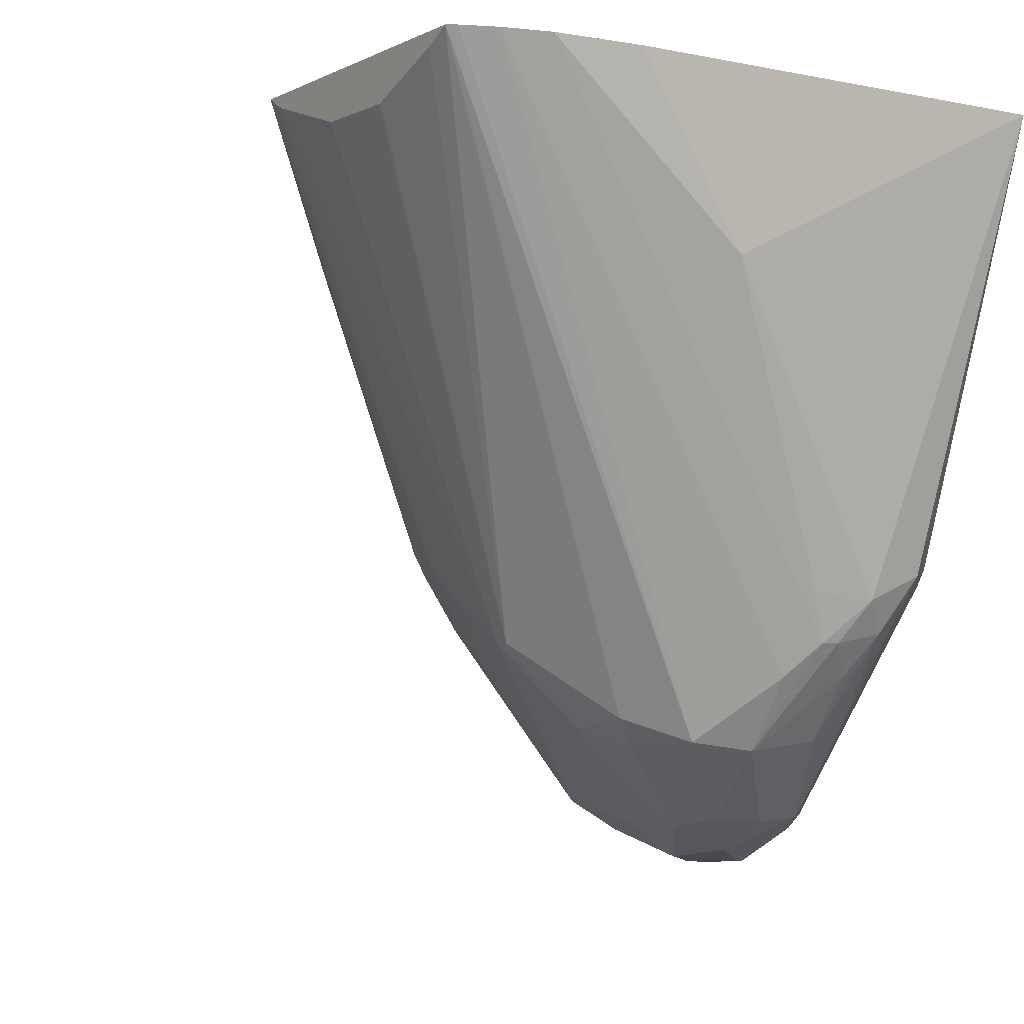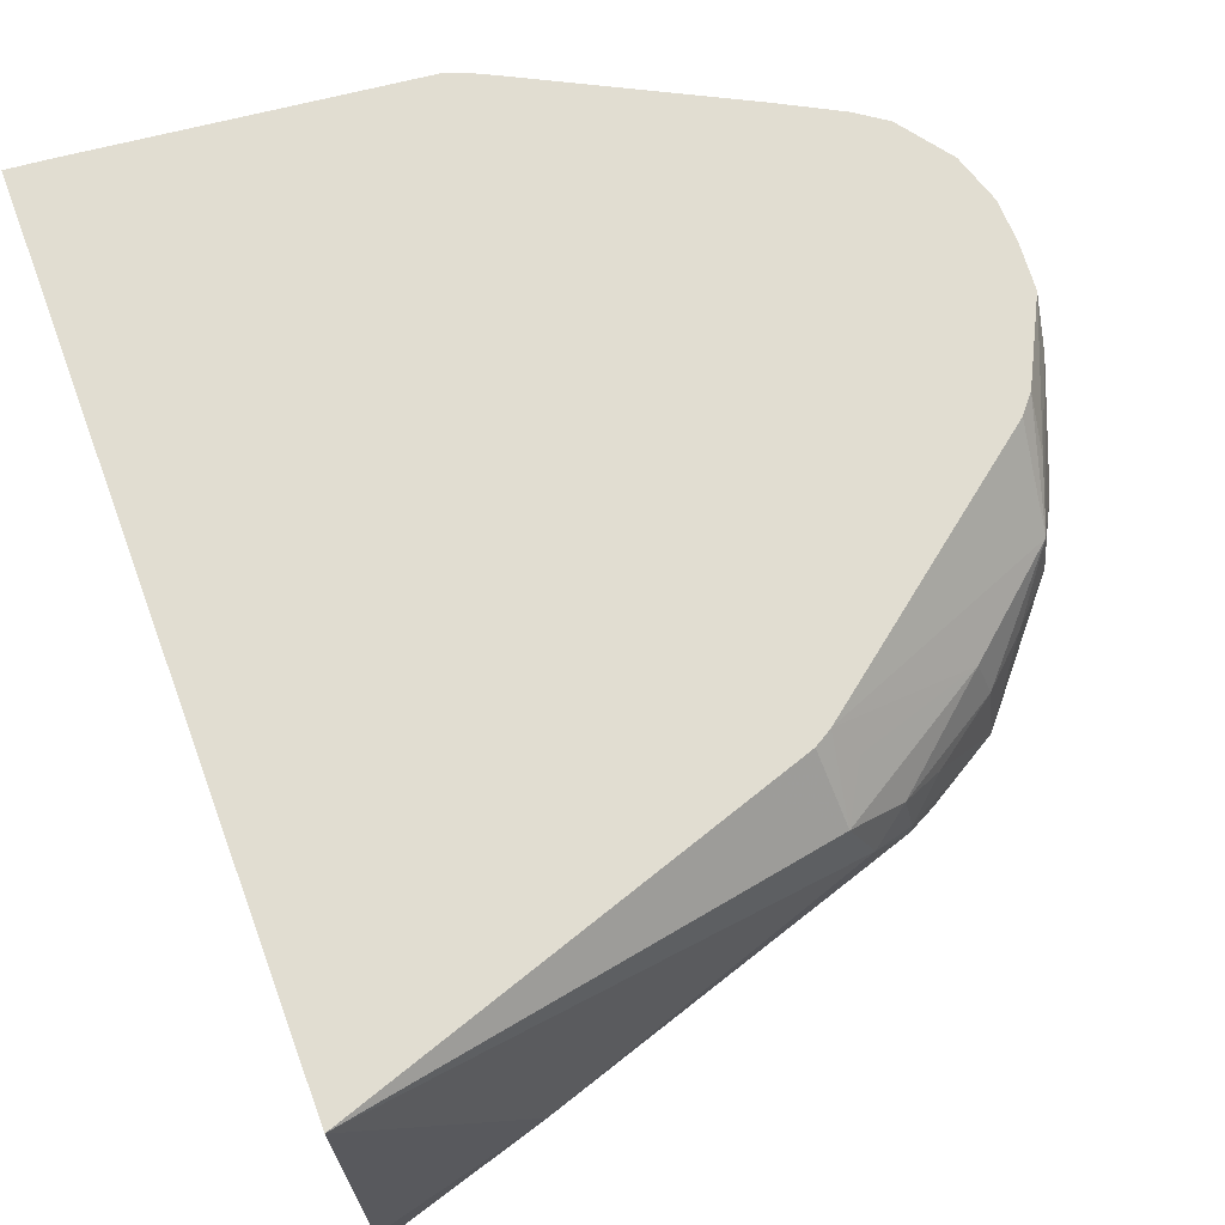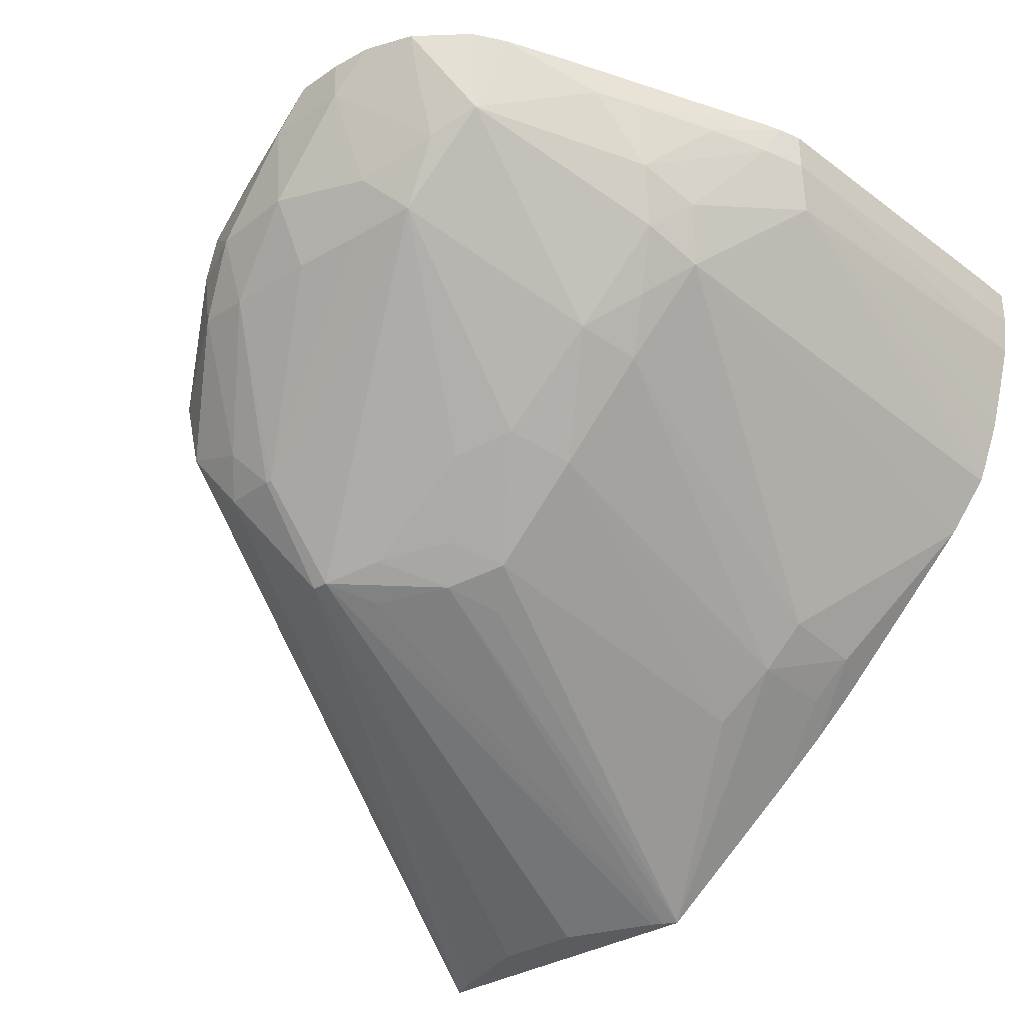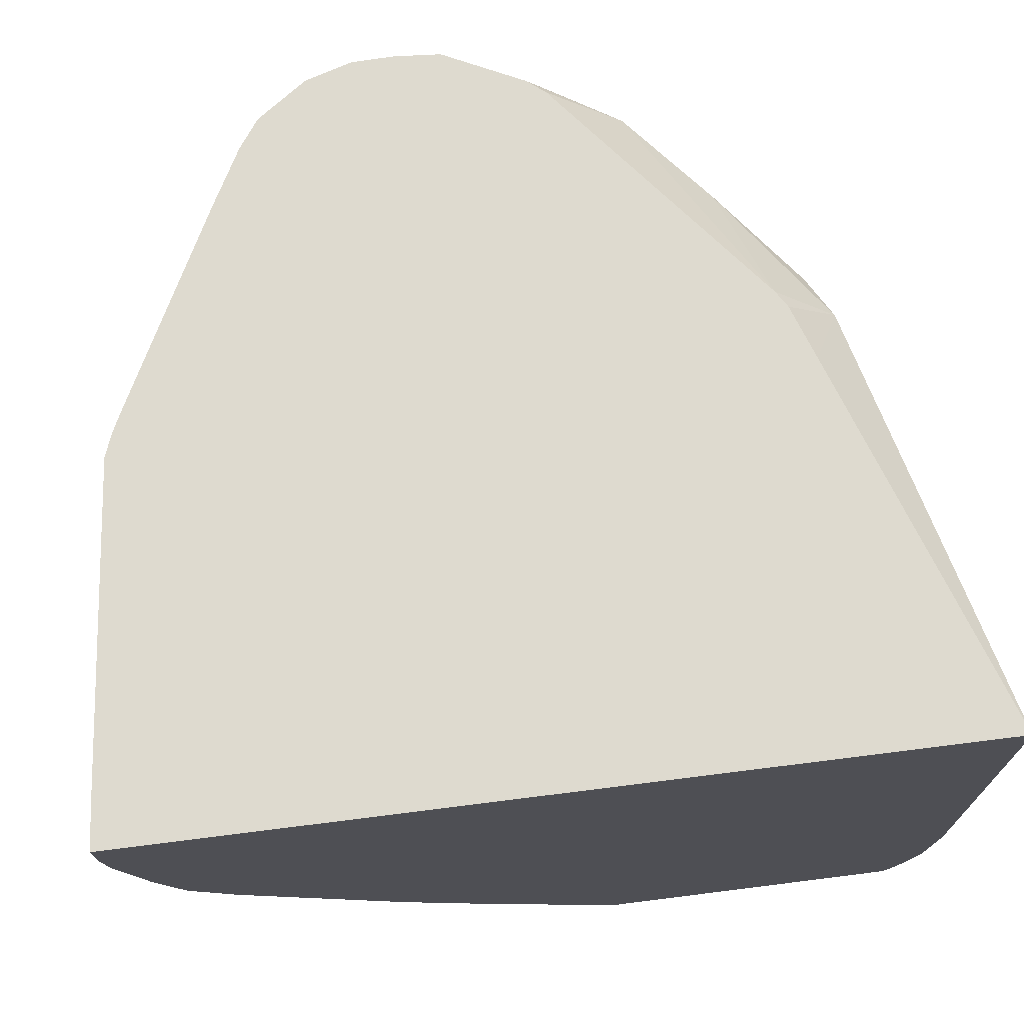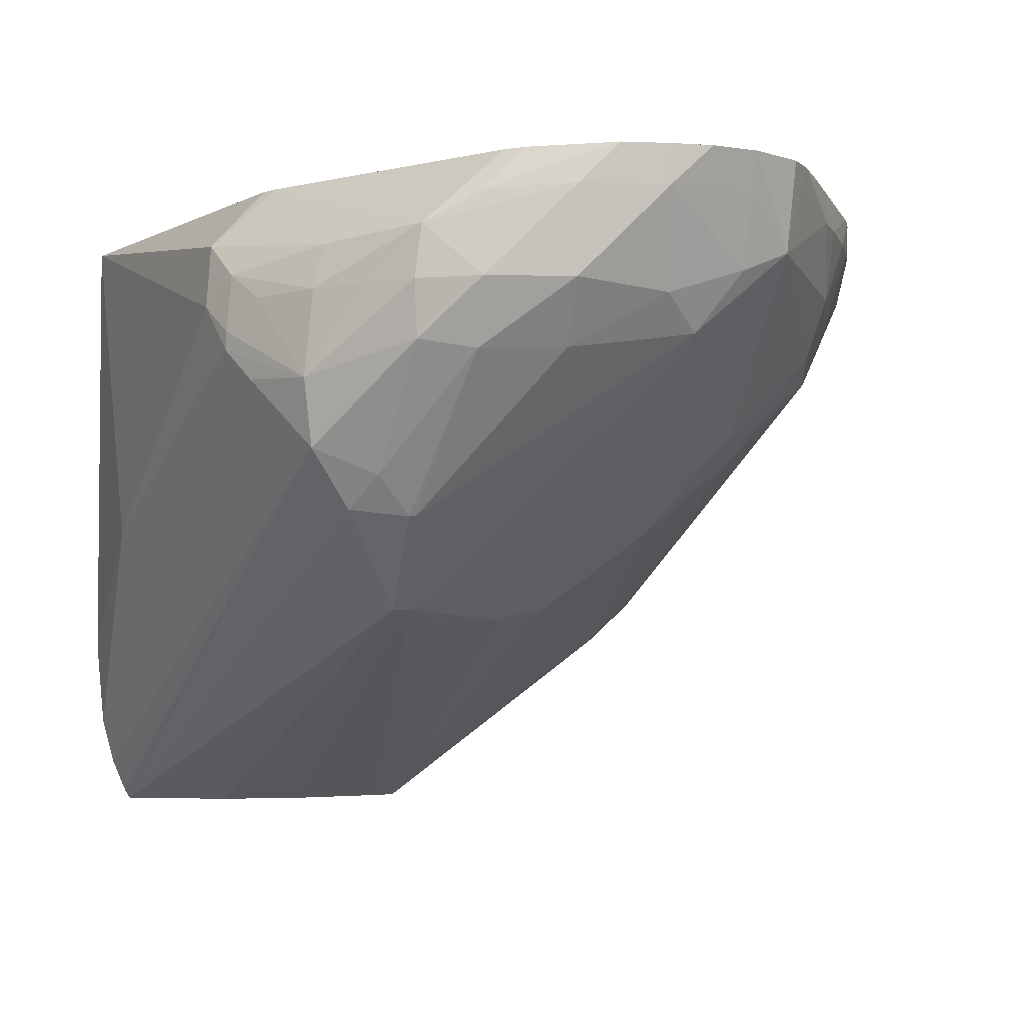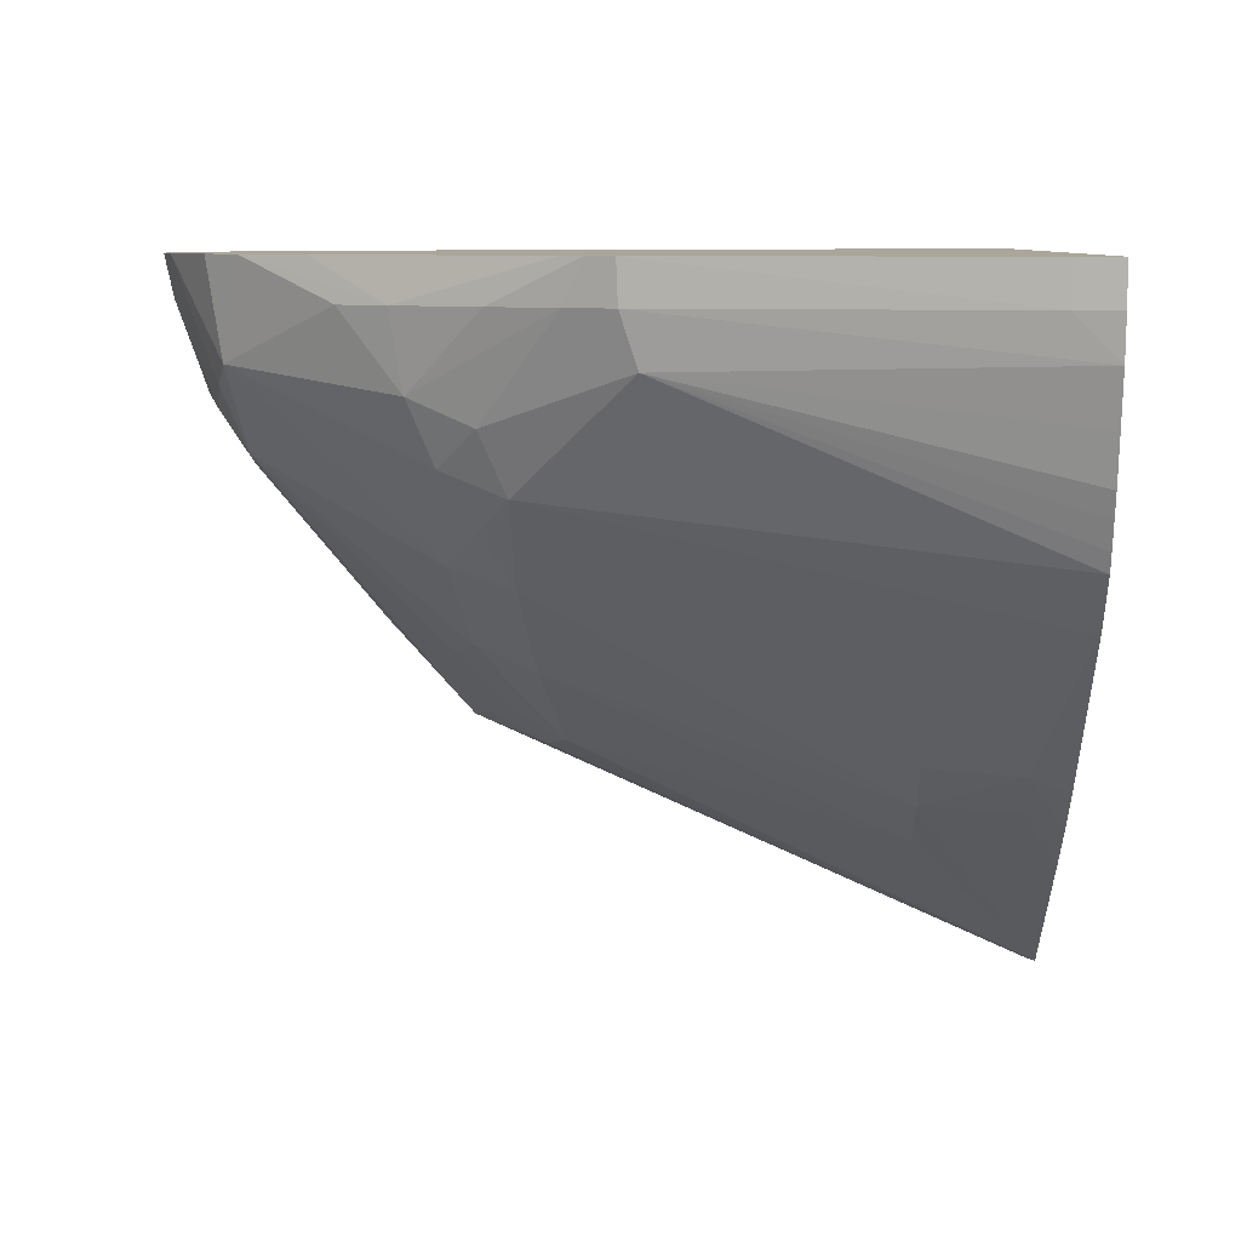
<metadata>
{"format":"obj","ext":"obj","renderer":"f3d","projection":"perspective","resolution":1024,"background":"white","views":[{"elev":-4.2,"azim":-123.6,"up":"+Y"},{"elev":68.8,"azim":-110.4,"up":"+Z"},{"elev":-34.2,"azim":38.8,"up":"+Z"},{"elev":71.0,"azim":172.8,"up":"+Z"},{"elev":-3.2,"azim":-11.9,"up":"+Z"},{"elev":7.8,"azim":91.9,"up":"+Z"}]}
</metadata>
<code>
v 0.0276 0.007631 0.005527
v 0.02757 0.007309 0.005527
v 0.02759 0.007631 0.005216
v 0.02076 0.007631 0.005527
v 0.02757 0.007309 0.005216
v 0.02728 0.004646 0.005527
v 0.02755 0.007631 0.004895
v 0.02076 0.007631 0.001755
v 0.02092 0.00626 0.002778
v 0.02147 0.003777 0.004508
v 0.02152 0.003978 0.005038
v 0.02181 0.004517 0.005527
v 0.02728 0.004659 0.005216
v 0.02721 0.004453 0.005527
v 0.02722 0.004783 0.004832
v 0.02745 0.007631 0.004501
v 0.02082 0.007631 0.001033
v 0.02092 0.00626 0.002766
v 0.0215 0.003823 0.003962
v 0.0216 0.003438 0.004113
v 0.0216 0.003438 0.004269
v 0.02165 0.003513 0.004734
v 0.0223 0.002755 0.004885
v 0.0219 0.003774 0.00526
v 0.02204 0.00393 0.005527
v 0.02196 0.004067 0.005527
v 0.02715 0.004311 0.005216
v 0.02674 0.00376 0.004458
v 0.02714 0.004298 0.005527
v 0.02694 0.003823 0.005216
v 0.02714 0.007631 0.003614
v 0.0272 0.007631 0.003758
v 0.02728 0.007631 0.003958
v 0.02735 0.007631 0.004144
v 0.02661 0.003951 0.004008
v 0.02092 0.007631 0.000653
v 0.02177 0.003174 0.003857
v 0.02213 0.002594 0.003822
v 0.02182 0.003174 0.004508
v 0.0222 0.00266 0.004519
v 0.02294 0.00201 0.00495
v 0.02357 0.001987 0.005527
v 0.0266 0.003299 0.004649
v 0.02649 0.003486 0.004184
v 0.02631 0.002664 0.005527
v 0.02664 0.003203 0.005216
v 0.0268 0.007631 0.003189
v 0.02622 0.003718 0.003744
v 0.02596 0.003951 0.003352
v 0.02573 0.006612 0.002153
v 0.02103 0.007631 0.0003789
v 0.0222 0.002667 0.003284
v 0.02291 0.002014 0.004066
v 0.02288 0.001978 0.004519
v 0.02253 0.002311 0.004519
v 0.02336 0.001733 0.004519
v 0.02406 0.001574 0.005216
v 0.02338 0.001877 0.005196
v 0.02372 0.001865 0.005527
v 0.02645 0.002854 0.005216
v 0.02584 0.00204 0.004815
v 0.02579 0.003486 0.003481
v 0.02605 0.002179 0.005527
v 0.02578 0.007309 0.002101
v 0.02559 0.007631 0.001957
v 0.0252 0.004045 0.002693
v 0.02539 0.006612 0.001824
v 0.02107 0.007631 0.0003042
v 0.02251 0.002852 0.002819
v 0.02271 0.002616 0.003081
v 0.02336 0.001942 0.003999
v 0.02406 0.001635 0.004519
v 0.02475 0.001524 0.005216
v 0.02475 0.001511 0.005527
v 0.02437 0.001538 0.005527
v 0.02588 0.001938 0.005527
v 0.02547 0.001641 0.005527
v 0.02545 0.001742 0.005216
v 0.02545 0.001941 0.004655
v 0.0251 0.002082 0.004173
v 0.02497 0.00358 0.002855
v 0.02543 0.007309 0.001801
v 0.02524 0.007631 0.001635
v 0.02439 0.004191 0.002086
v 0.02489 0.006612 0.001476
v 0.02525 0.006046 0.001946
v 0.02362 0.007631 0.0003042
v 0.02128 0.007522 0.0003042
v 0.02296 0.003435 0.002052
v 0.02298 0.002772 0.002769
v 0.02303 0.002772 0.002769
v 0.02406 0.00195 0.004026
v 0.02482 0.001833 0.00445
v 0.02509 0.001522 0.005527
v 0.02355 0.003571 0.002151
v 0.0245 0.003427 0.002724
v 0.02463 0.002025 0.004103
v 0.02309 0.003435 0.002052
v 0.02483 0.007631 0.001288
v 0.02412 0.003811 0.002234
v 0.02392 0.004036 0.001976
v 0.02412 0.004462 0.00186
v 0.02351 0.007558 0.0003042
v 0.02194 0.007263 0.0003042
v 0.02197 0.007257 0.0003042
v 0.02266 0.007264 0.0003042
v 0.02342 0.007518 0.0003042
v 0.02333 0.003811 0.001938
f 37 52 38
f 38 52 53
f 27 30 43
f 27 43 28
f 18 20 19
f 20 36 37
f 20 37 38
f 20 38 21
f 98 108 101
f 101 108 103
f 15 28 35
f 15 35 31
f 23 25 24
f 23 40 41
f 23 41 25
f 25 41 42
f 21 38 39
f 21 39 22
f 56 71 72
f 56 72 57
f 98 105 106
f 98 106 107
f 98 107 103
f 98 103 108
f 58 75 59
f 60 63 61
f 61 76 77
f 61 77 78
f 1 25 42
f 1 42 59
f 1 59 75
f 1 75 74
f 38 53 54
f 38 54 55
f 38 55 40
f 38 40 39
f 49 66 67
f 49 67 50
f 1 74 94
f 1 94 77
f 4 11 12
f 5 6 13
f 11 26 12
f 13 14 27
f 53 71 56
f 53 56 54
f 45 63 46
f 46 63 60
f 9 18 10
f 10 19 20
f 17 36 20
f 17 20 18
f 3 5 7
f 4 8 9
f 4 9 10
f 4 10 11
f 50 67 64
f 51 68 52
f 22 39 40
f 22 40 23
f 7 13 15
f 7 15 16
f 8 17 18
f 8 18 9
f 13 28 15
f 14 29 30
f 14 30 27
f 15 31 32
f 66 84 85
f 66 85 86
f 66 86 67
f 67 86 85
f 5 13 7
f 6 14 13
f 35 44 48
f 35 48 49
f 68 87 103
f 68 103 107
f 68 107 106
f 68 106 105
f 47 50 64
f 47 64 65
f 48 62 49
f 49 62 66
f 28 43 44
f 28 44 35
f 29 45 46
f 29 46 30
f 52 69 70
f 52 70 53
f 52 68 69
f 53 70 71
f 35 49 50
f 35 50 47
f 1 8 4
f 1 4 12
f 41 57 58
f 41 58 59
f 41 59 42
f 43 46 60
f 64 67 82
f 64 82 83
f 64 83 65
f 66 81 84
f 40 55 41
f 41 55 54
f 41 54 56
f 41 56 57
f 67 85 87
f 67 87 82
f 68 88 89
f 68 89 69
f 43 60 61
f 43 61 44
f 62 80 81
f 62 81 66
f 36 51 52
f 36 52 37
f 10 20 21
f 10 21 22
f 57 72 73
f 57 73 74
f 57 74 75
f 57 75 58
f 73 94 74
f 79 93 80
f 80 95 96
f 80 96 81
f 61 78 79
f 61 79 80
f 61 80 62
f 61 63 76
f 81 96 84
f 82 87 99
f 82 99 83
f 84 96 100
f 73 93 79
f 73 79 78
f 73 78 77
f 73 77 94
f 87 102 101
f 87 101 103
f 88 104 89
f 89 104 105
f 80 93 97
f 80 97 91
f 80 91 98
f 80 98 95
f 15 34 16
f 10 22 11
f 10 18 19
f 1 77 76
f 1 76 63
f 1 2 5
f 1 5 3
f 1 7 16
f 15 32 33
f 15 33 34
f 92 97 93
f 95 101 100
f 95 100 96
f 95 98 101
f 84 100 101
f 84 101 102
f 84 102 87
f 84 87 85
f 44 61 62
f 44 62 48
f 1 12 26
f 1 26 25
f 89 105 98
f 89 98 91
f 89 91 90
f 91 97 92
f 30 46 43
f 31 35 47
f 13 27 28
f 1 3 7
f 1 68 51
f 1 51 36
f 1 36 17
f 1 17 8
f 1 6 2
f 2 6 5
f 68 105 104
f 68 104 88
f 11 22 23
f 11 23 24
f 11 24 25
f 11 25 26
f 71 91 92
f 71 92 72
f 72 92 93
f 72 93 73
f 1 63 45
f 1 45 29
f 1 29 14
f 1 14 6
f 69 89 90
f 69 90 70
f 70 90 71
f 71 90 91
f 1 16 34
f 1 34 33
f 1 65 83
f 1 83 99
f 1 99 87
f 1 87 68
f 1 33 32
f 1 32 31
f 1 31 47
f 1 47 65

</code>
